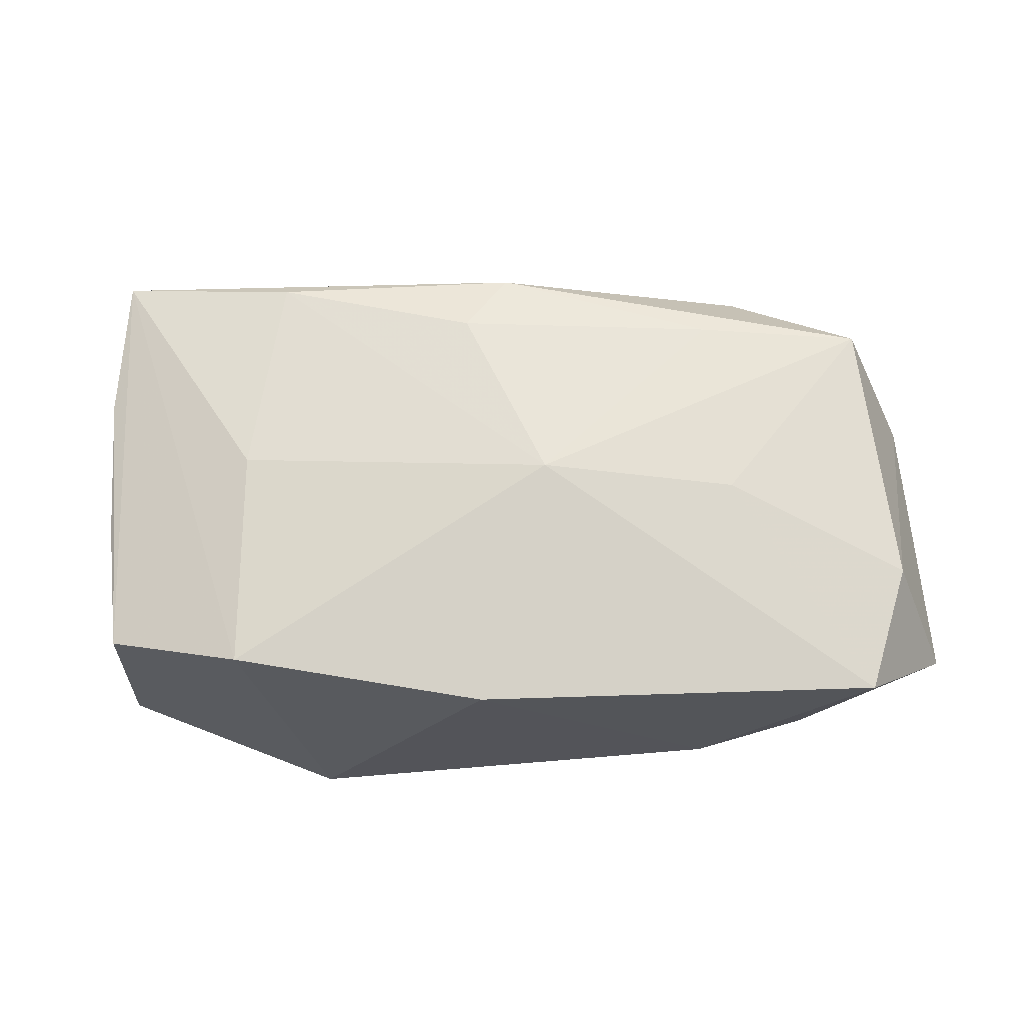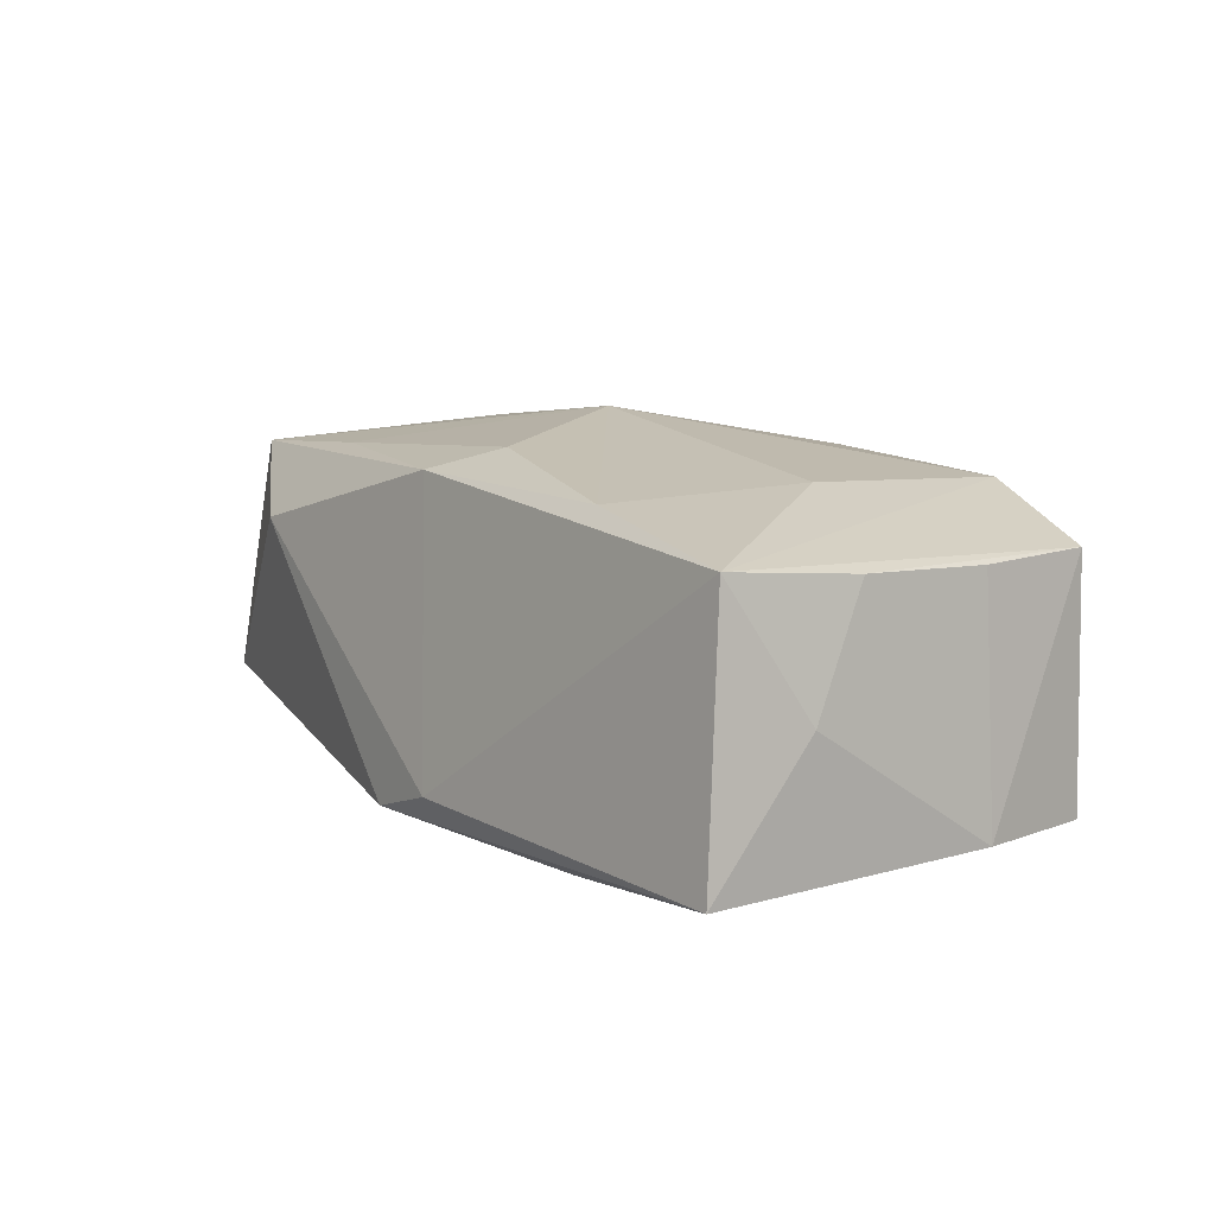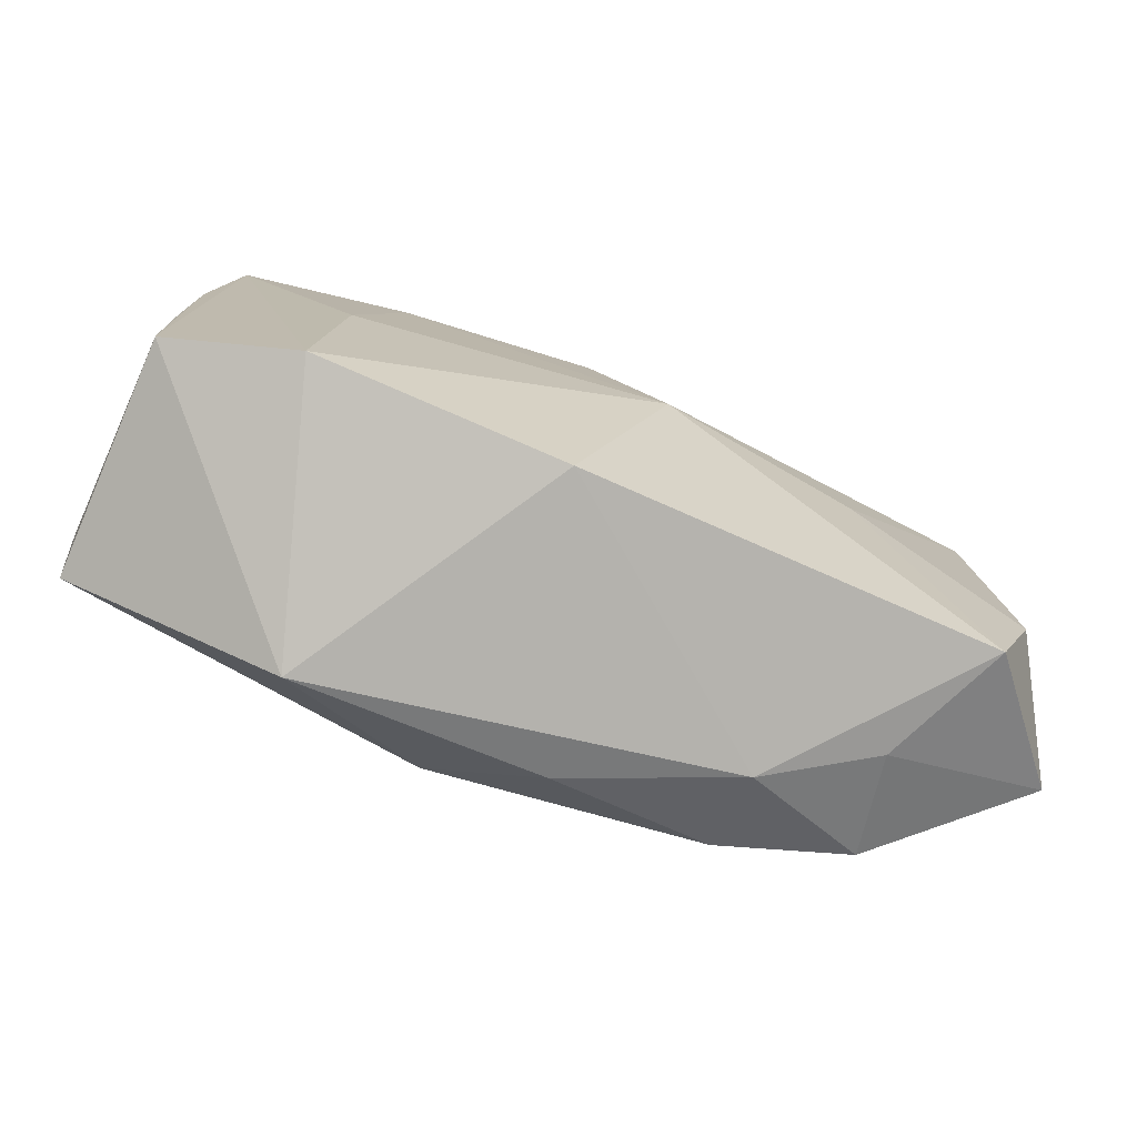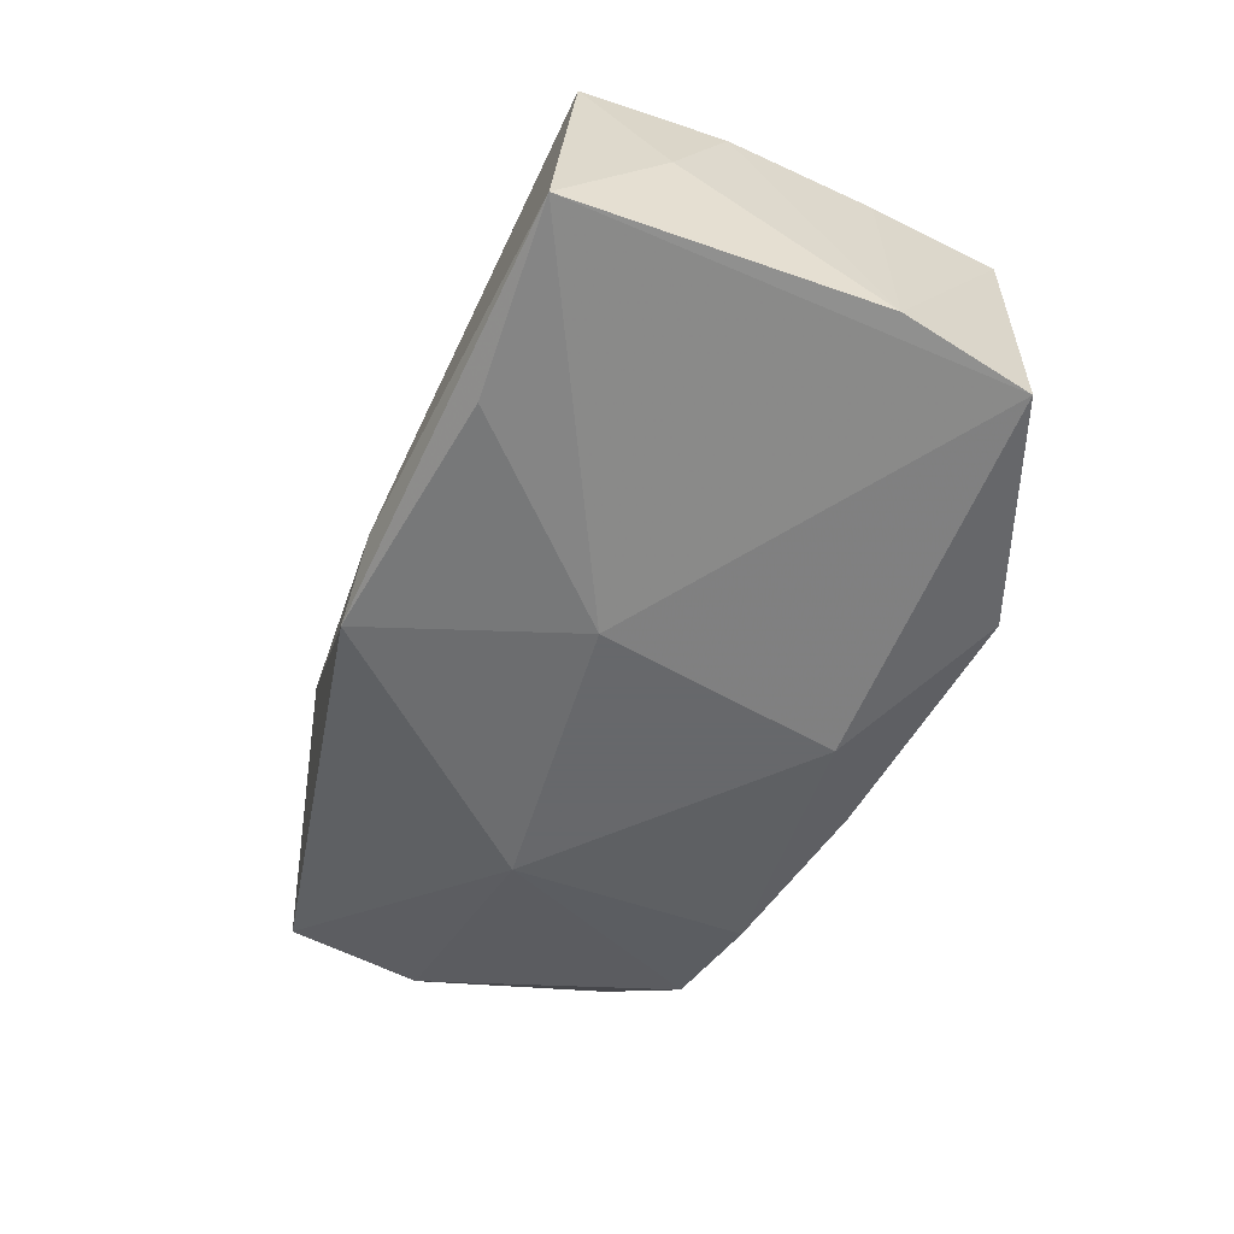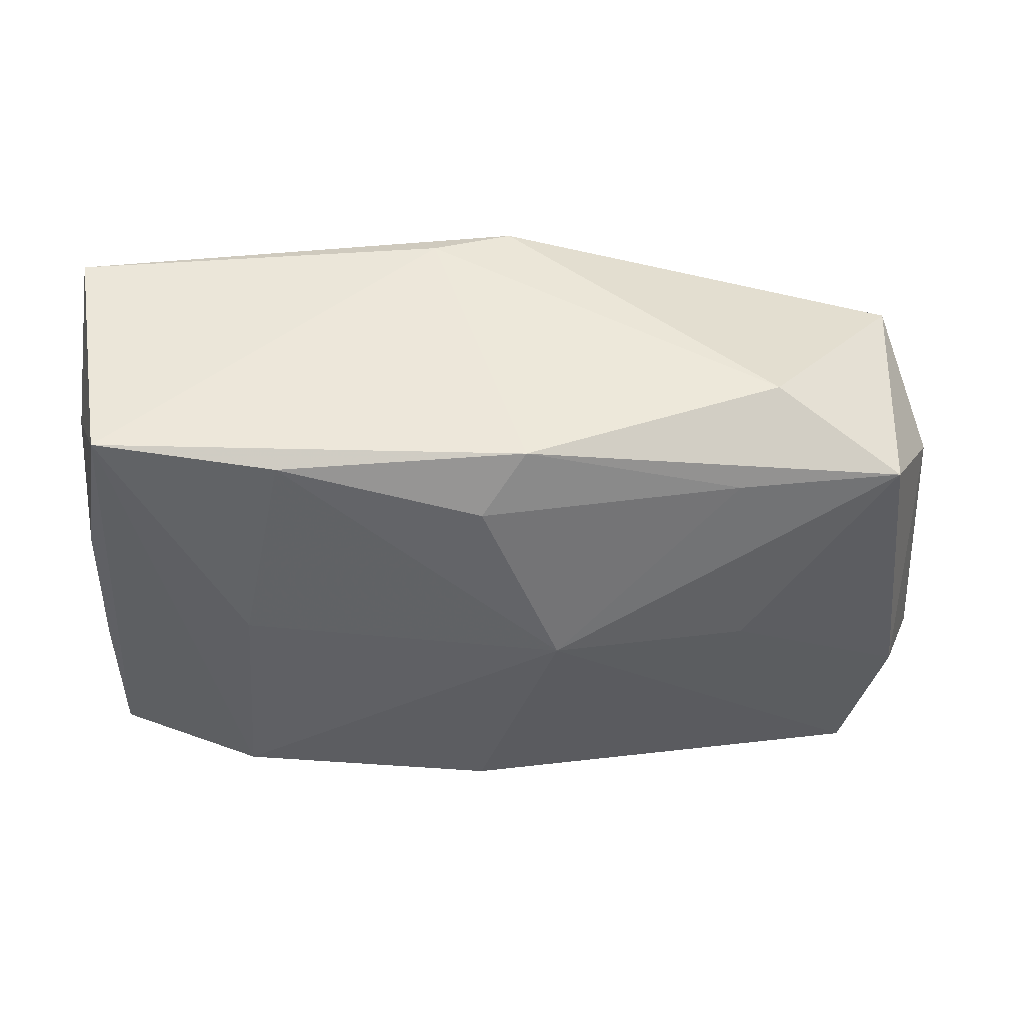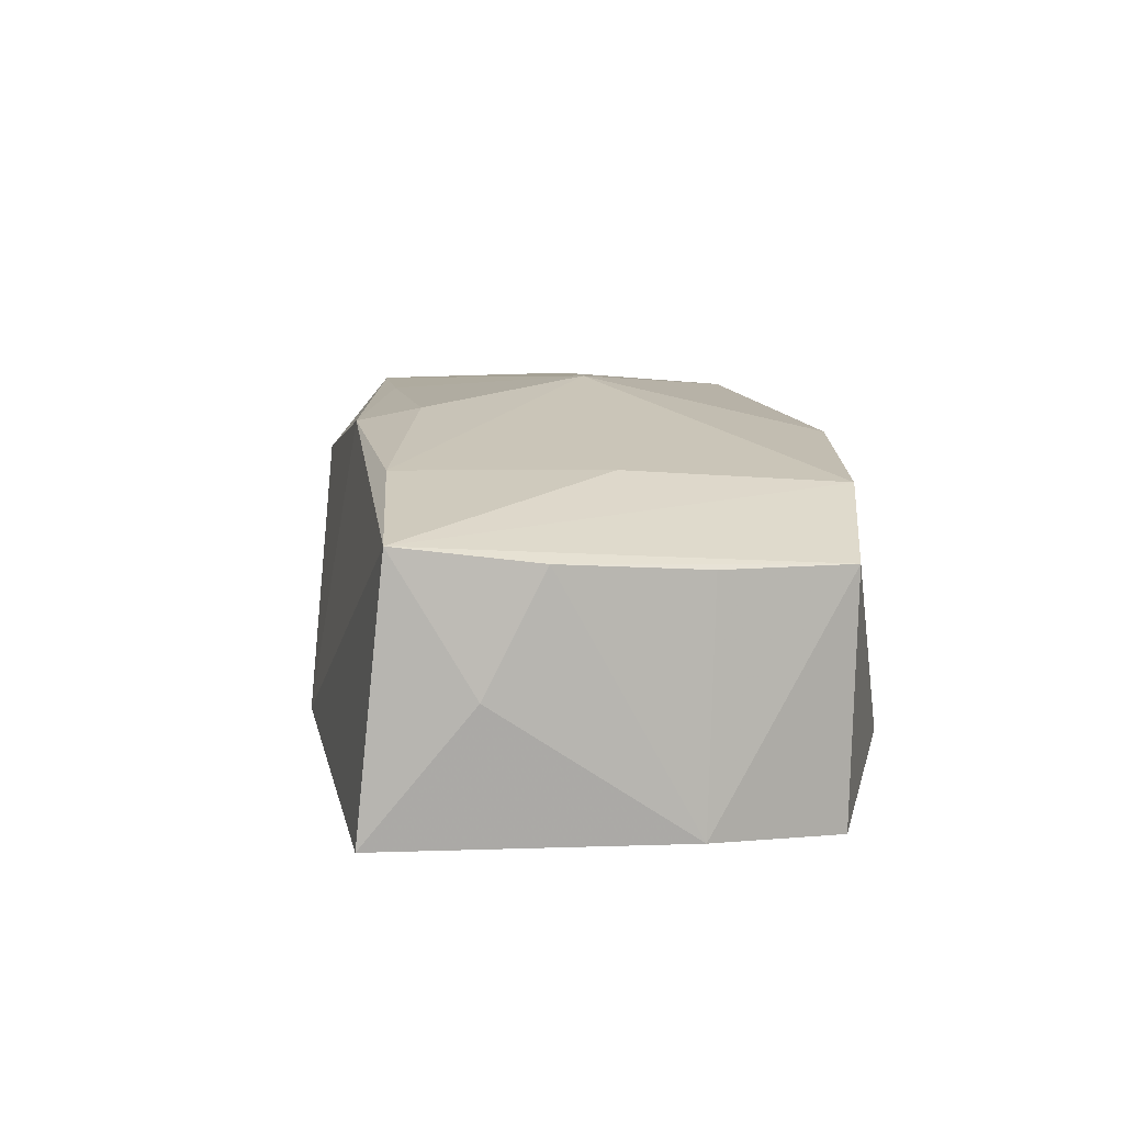
<metadata>
{"format":"obj","ext":"obj","renderer":"f3d","projection":"perspective","resolution":1024,"background":"white","views":[{"elev":66.9,"azim":-2.7,"up":"+Z"},{"elev":13.5,"azim":-129.3,"up":"+Z"},{"elev":-78.5,"azim":-19.9,"up":"+Y"},{"elev":-52.3,"azim":-114.9,"up":"+Z"},{"elev":40.7,"azim":-4.1,"up":"+Y"},{"elev":15.6,"azim":-101.0,"up":"+Z"}]}
</metadata>
<code>
v -0.03429 0.008477 0.01055
v -0.02172 0.000996 0.01395
v 0.03361 0.01199 0.01111
v -0.01938 0.02074 -0.01157
v 0.02828 -0.01759 -0.009433
v 0.01978 0.01274 0.01273
v -0.03526 0.01357 0.001151
v -0.03671 -0.002304 -0.009903
v 0.01761 -0.01777 -0.01239
v -0.0182 0.01782 0.01386
v 0.04003 -0.01605 -0.0002856
v -0.02288 -0.01701 0.01246
v 0.02085 -0.003176 0.01339
v 0.03565 -0.0107 0.01011
v 0.004161 -0.0203 -0.01087
v -0.03269 0.0197 0.01197
v 0.00188 0.01807 0.01353
v -0.004358 0.02301 -0.009272
v 0.00228 0.02237 -0.01175
v -0.03518 -0.01325 -0.01069
v 0.02685 -0.02075 -0.0006403
v 0.01808 -0.02169 -0.005336
v -0.01666 -0.02169 -0.00991
v -0.001837 0.01308 0.01518
v 0.03688 0.002887 -0.009206
v 0.03606 0.01413 -0.008846
v -0.0347 0.02236 -0.009416
v -0.002016 -0.02136 0.01181
v 0.02354 0.01839 0.006679
v -0.03388 -0.01394 0.009261
v -0.007445 0.006271 -0.01527
v 0.03862 0.00661 0.001097
v 0.032 -0.02117 0.009571
v -0.03438 -0.003323 0.009529
v -0.004775 -0.01401 -0.01527
v 0.004411 -0.001722 0.01615
v 0.01622 0.002737 -0.01527
f 36 28 33
f 18 27 16
f 22 28 23
f 22 33 28
f 14 33 11
f 23 28 12
f 12 30 23
f 12 28 36
f 16 30 12
f 23 30 20
f 20 35 23
f 20 27 31
f 31 35 20
f 16 27 7
f 36 24 10
f 27 18 19
f 18 29 19
f 15 22 23
f 9 22 15
f 23 35 15
f 15 35 9
f 11 33 21
f 33 22 21
f 1 30 16
f 16 7 1
f 8 20 30
f 8 1 7
f 27 20 8
f 8 7 27
f 16 12 2
f 2 10 16
f 2 12 36
f 36 10 2
f 17 18 16
f 17 29 18
f 16 10 17
f 17 10 24
f 31 27 4
f 4 19 31
f 27 19 4
f 26 19 29
f 11 21 5
f 5 21 22
f 5 22 9
f 30 1 34
f 34 8 30
f 1 8 34
f 29 17 3
f 3 26 29
f 9 35 37
f 37 5 9
f 37 35 31
f 31 19 37
f 19 26 37
f 6 17 24
f 6 3 17
f 6 24 36
f 36 3 6
f 26 3 32
f 32 14 11
f 32 3 14
f 13 3 36
f 14 3 13
f 36 33 13
f 33 14 13
f 25 37 26
f 5 37 25
f 11 5 25
f 25 32 11
f 26 32 25

</code>
